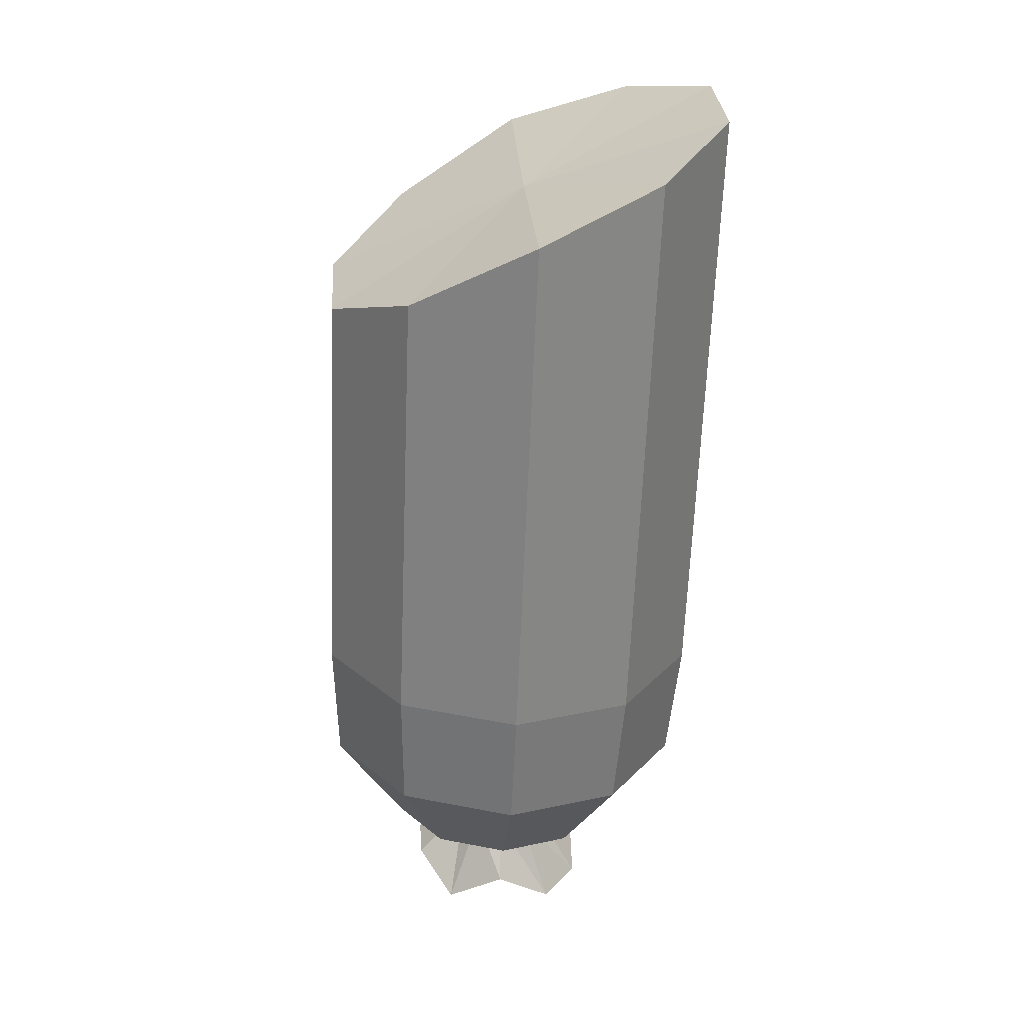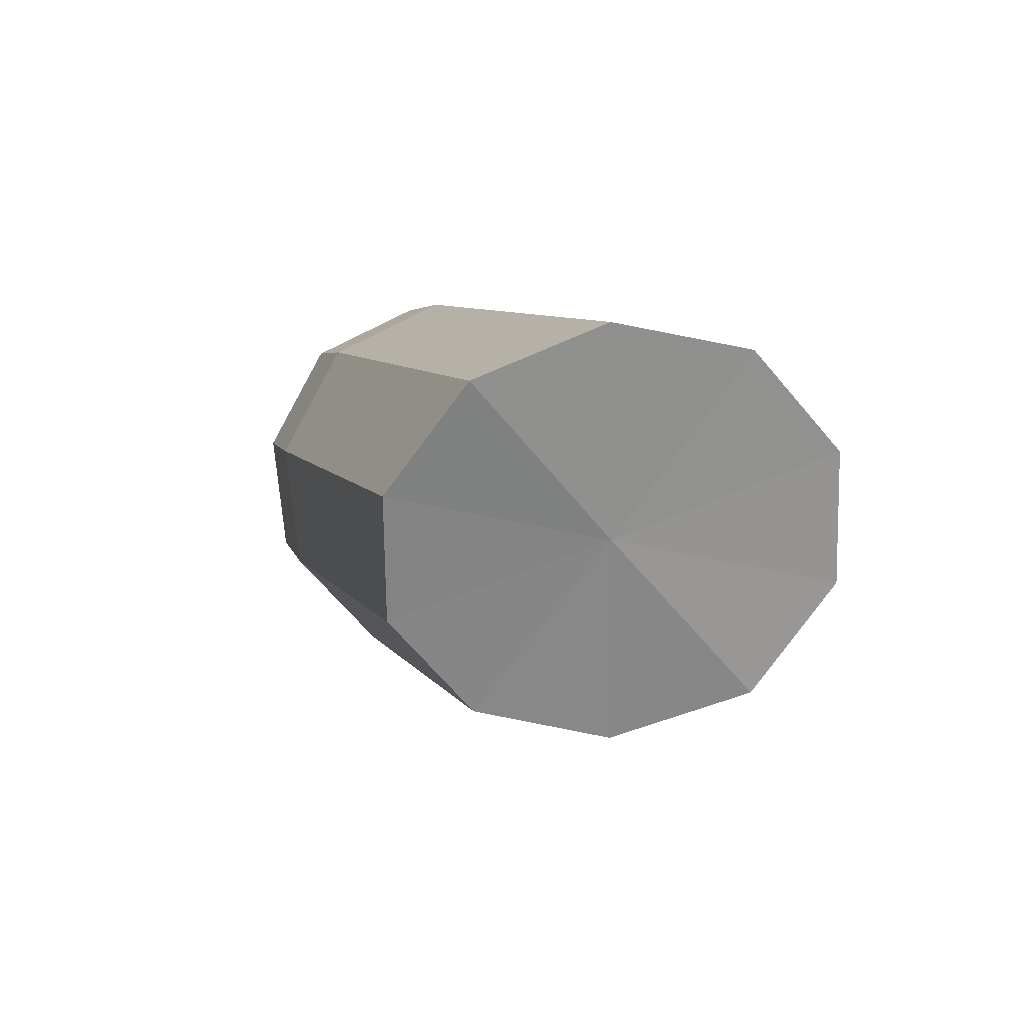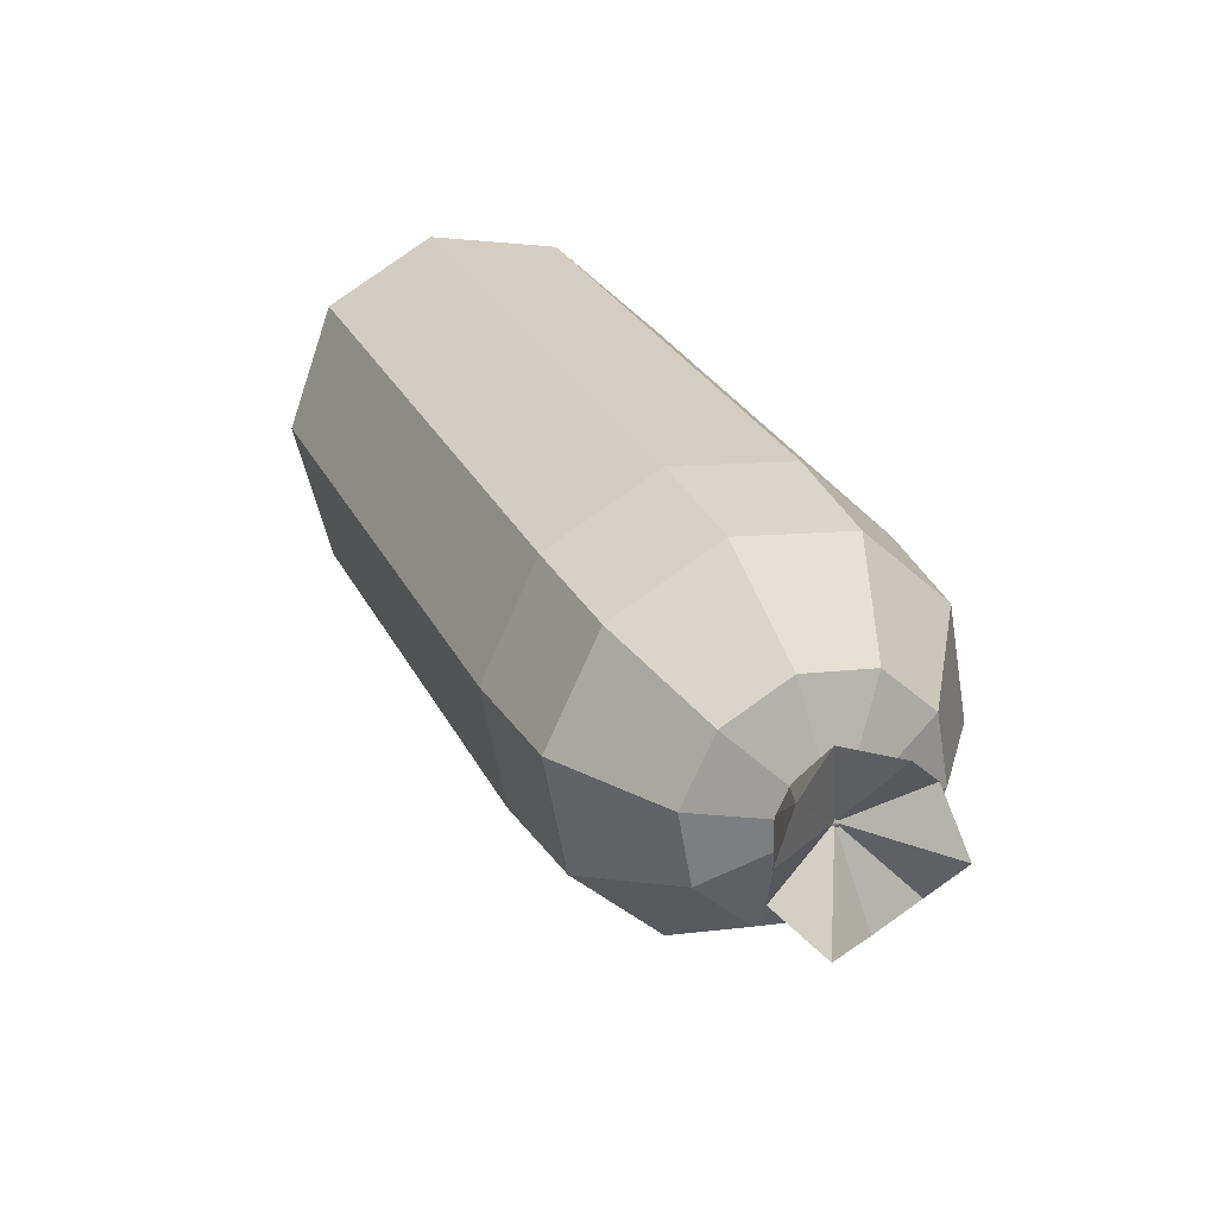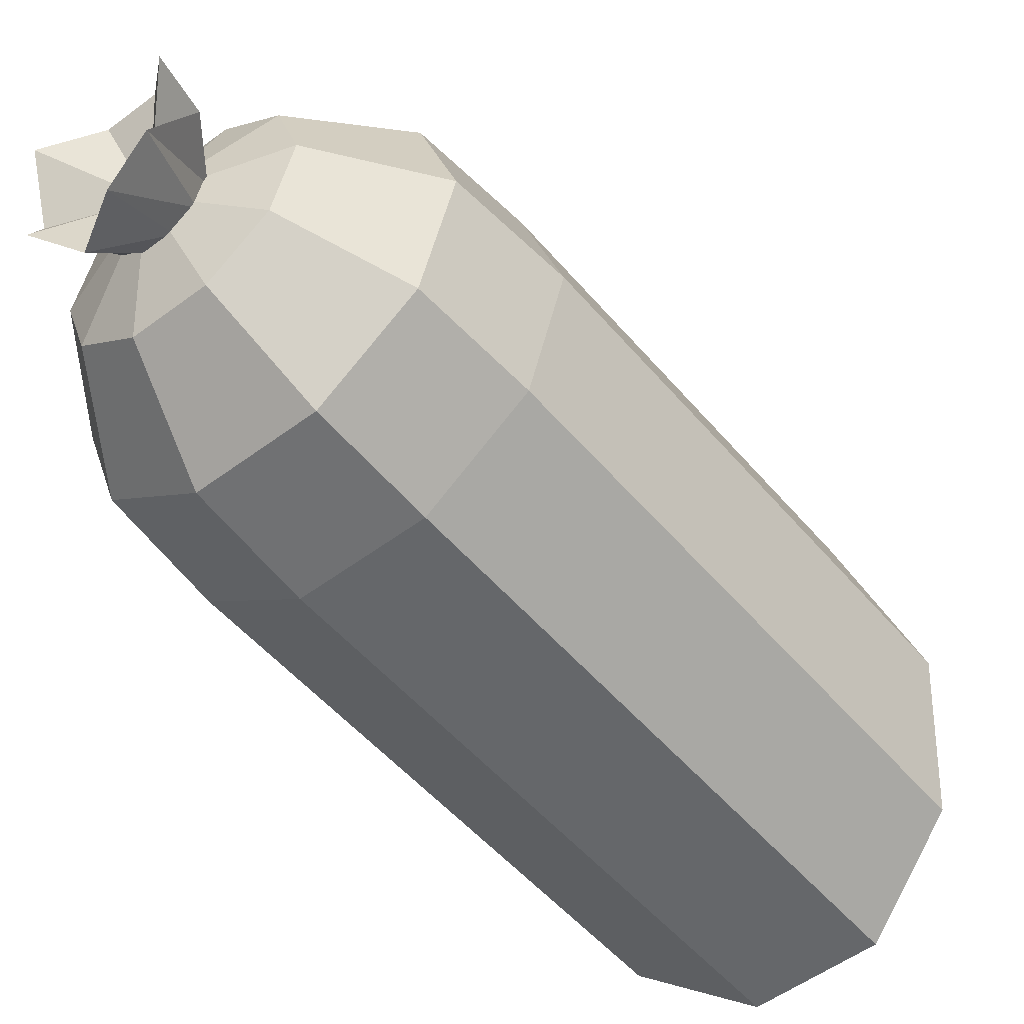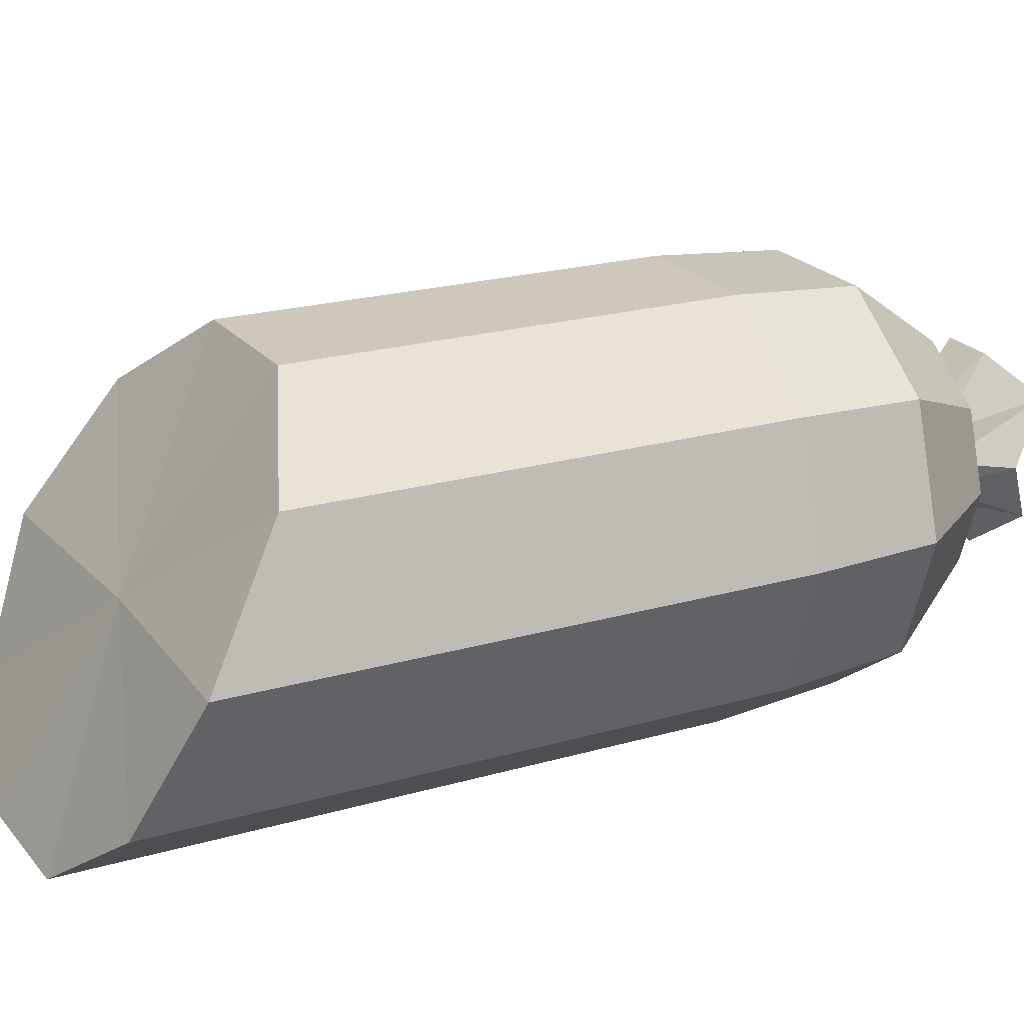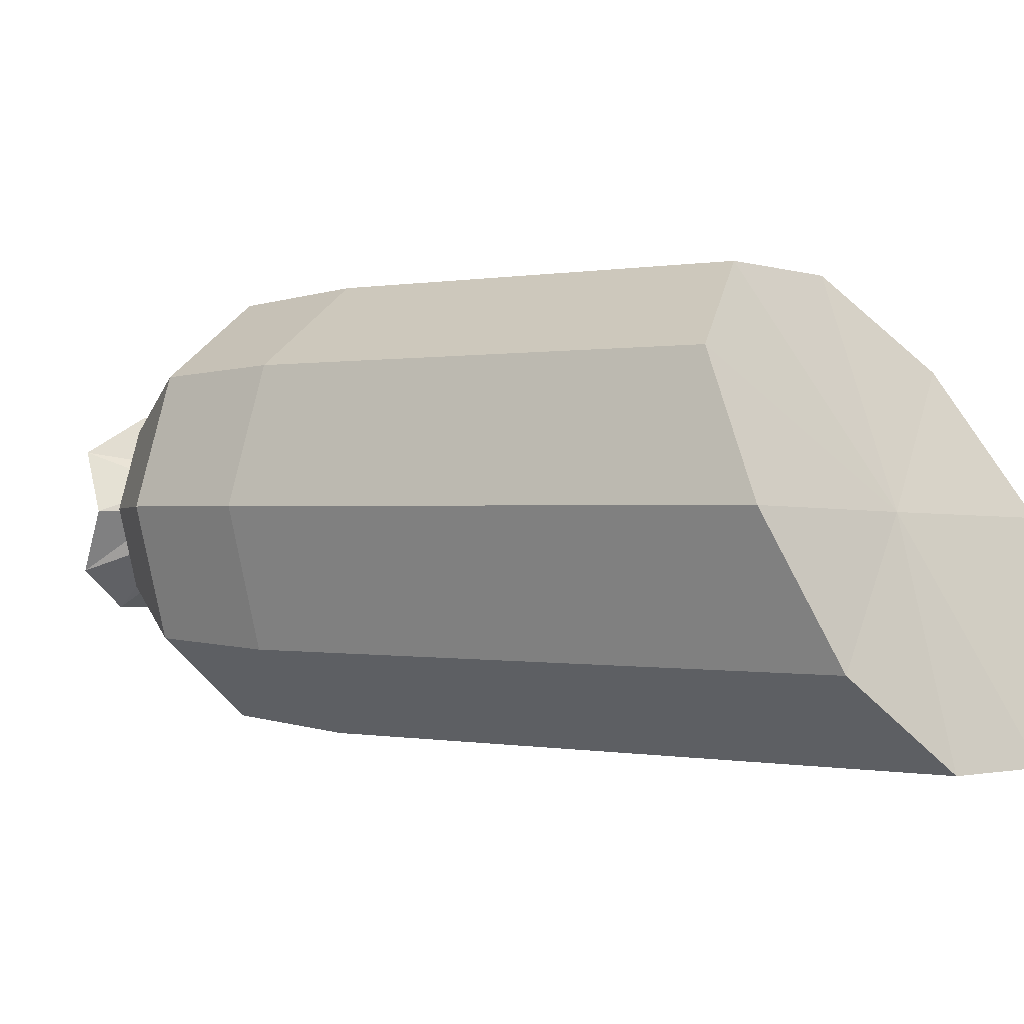
<metadata>
{"format":"obj","ext":"obj","renderer":"f3d","projection":"perspective","resolution":1024,"background":"white","views":[{"elev":3.2,"azim":-95.5,"up":"+Z"},{"elev":80.0,"azim":-136.7,"up":"+Z"},{"elev":-51.6,"azim":24.8,"up":"+Z"},{"elev":-51.0,"azim":-165.7,"up":"+Y"},{"elev":20.5,"azim":37.5,"up":"+Y"},{"elev":0.0,"azim":-75.2,"up":"+Y"}]}
</metadata>
<code>
o ITFO_SAUSAGE
v 0.01204 0.0568 0.1734
v 0.1162 -0.03568 -0.1439
v -0.06859 -0.09581 0.2214
v 0.09935 0.04343 -0.1883
v 0.09737 -0.04519 -0.1892
v 0.05044 0.000407 -0.2104
v -0.1691 0.002463 0.1316
v -0.07988 0.09585 0.1075
v -0.01824 -0.05398 -0.1498
v 0.09148 0.05546 -0.1551
v -0.01575 0.05779 -0.1487
v 0.07123 0.01979 -0.1736
v 0.01314 -0.002423 0.2139
v 0.1398 -0.002304 -0.07846
v 0.07787 -0.09112 -0.1064
v -0.1633 -0.05677 0.1617
v 0.1245 0.05402 -0.08537
v 0.02834 0.09116 -0.1288
v 0.05589 -0.05542 -0.1712
v 0.02013 0.001456 -0.1873
v 0.1237 -0.001556 -0.1774
v 0.0823 -0.02094 -0.1686
v 0.06082 -0.01264 -0.1783
v -0.1354 0.06076 0.1068
v -0.02357 0.09434 0.133
v -0.1249 -0.0943 0.1959
v 0.08154 2e-05 -0.1806
v 0.09271 0.01149 -0.1639
v 0.08052 -0.000575 -0.1794
v -0.01589 -0.06072 0.2283
v 0.02432 -0.08969 -0.1306
v -0.03355 0.002343 -0.1567
v 0.122 -0.05774 -0.08649
v 0.0819 0.08973 -0.1046
v 0.1178 0.0334 -0.1432
v 0.03113 0.03572 -0.1824
v 0.07672 0.04404 -0.1985
v 0.1245 0.02602 -0.1962
v 0.06494 0.02761 -0.2223
v 0.08899 -0.05631 -0.1562
v 0.1272 -0.001416 -0.139
v 0.02959 -0.03336 -0.1831
v 0.05838 0.05635 -0.1701
v 0.09613 -0.001094 -0.1624
v 0.06138 0.01233 -0.1781
v 0.08052 -0.04458 -0.2122
v 0.1212 -0.02875 -0.1922
v 0.07033 -0.02062 -0.174
v 0.09215 -0.01348 -0.1642
v 0.0574 -5.5e-05 -0.1799
v 0.06376 -0.02717 -0.2229
v 0.0832 0.01947 -0.1682
v 0.05874 0.09434 -0.04934
v -0.04655 -0.05677 -0.09688
v -0.04394 0.06076 -0.0957
v 0.1196 -0.002423 -0.02187
v 0.0545 -0.09581 -0.05125
v -0.07632 2e-05 0.1691
v 0.002428 0.09585 -0.07476
v 0.1009 -0.06072 -0.03032
v -0.06265 0.002463 -0.1041
v 0.1035 0.0568 -0.02913
v -0.001808 -0.0943 -0.07668
f 13 30 60
f 7 24 55
f 45 6 50
f 29 38 21
f 26 16 54
f 58 16 26
f 25 1 62
f 58 24 7
f 61 54 16
f 63 57 3
f 27 40 19
f 56 62 1
f 59 55 24
f 27 19 42
f 45 39 6
f 44 21 38
f 1 13 56
f 58 1 25
f 35 14 41
f 60 56 13
f 40 15 31
f 57 60 30
f 58 7 16
f 16 7 61
f 35 17 14
f 62 53 25
f 36 18 43
f 53 59 8
f 19 9 42
f 54 63 26
f 36 11 18
f 55 61 7
f 49 21 44
f 29 21 47
f 49 47 21
f 23 51 46
f 48 5 22
f 58 8 24
f 24 8 59
f 58 25 8
f 8 25 53
f 58 26 3
f 3 26 63
f 27 36 43
f 27 35 41
f 28 4 52
f 29 46 51
f 29 6 39
f 58 3 30
f 30 3 57
f 40 31 19
f 19 31 9
f 42 9 32
f 20 32 11
f 41 14 33
f 2 33 15
f 43 18 34
f 10 34 17
f 27 10 35
f 10 17 35
f 27 20 36
f 20 11 36
f 52 4 37
f 29 37 4
f 28 38 4
f 29 4 38
f 12 37 39
f 29 39 37
f 27 2 40
f 2 15 40
f 27 41 2
f 41 33 2
f 27 42 20
f 42 32 20
f 27 43 10
f 43 34 10
f 44 38 28
f 12 39 45
f 48 46 5
f 29 5 46
f 22 5 47
f 29 47 5
f 23 46 48
f 22 47 49
f 50 51 23
f 50 6 51
f 29 51 6
f 52 37 12
f 18 53 34
f 34 53 62
f 31 54 9
f 9 54 61
f 32 55 11
f 11 55 59
f 14 56 60
f 17 56 14
f 33 57 15
f 15 57 63
f 58 30 13
f 58 13 1
f 11 59 18
f 18 59 53
f 14 60 33
f 33 60 57
f 9 61 32
f 32 61 55
f 34 62 17
f 17 62 56
f 15 63 31
f 31 63 54

</code>
